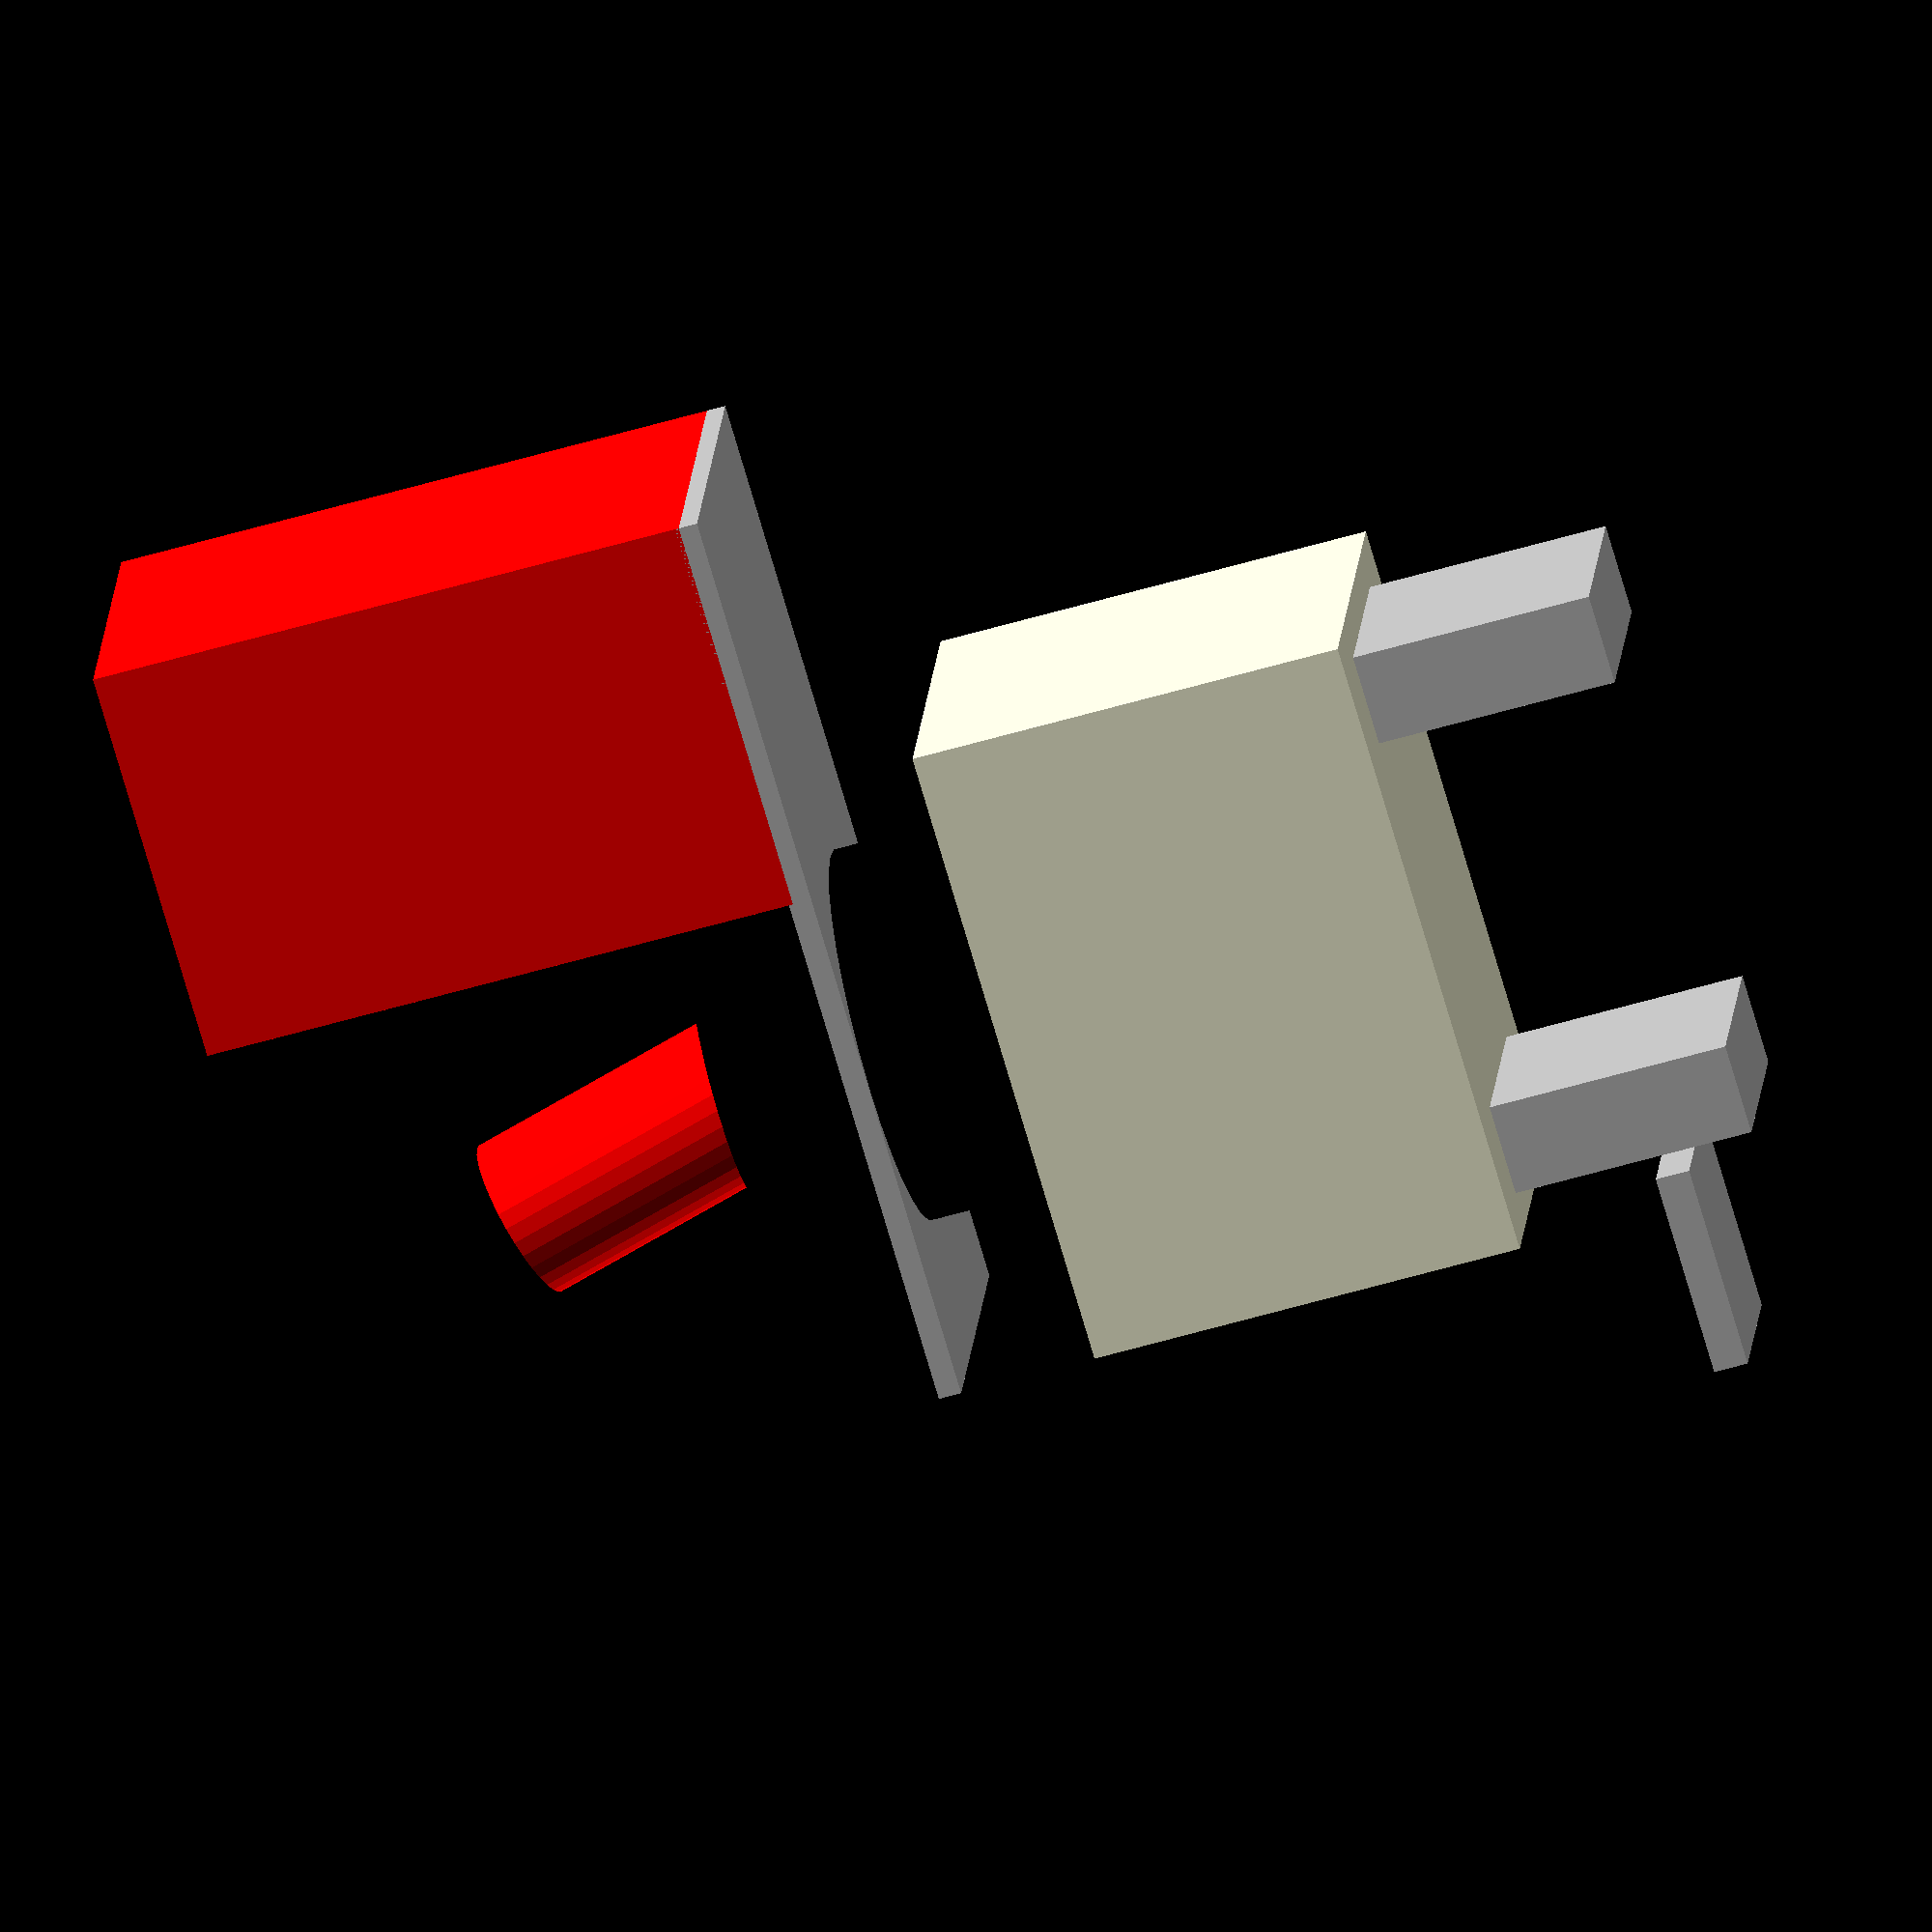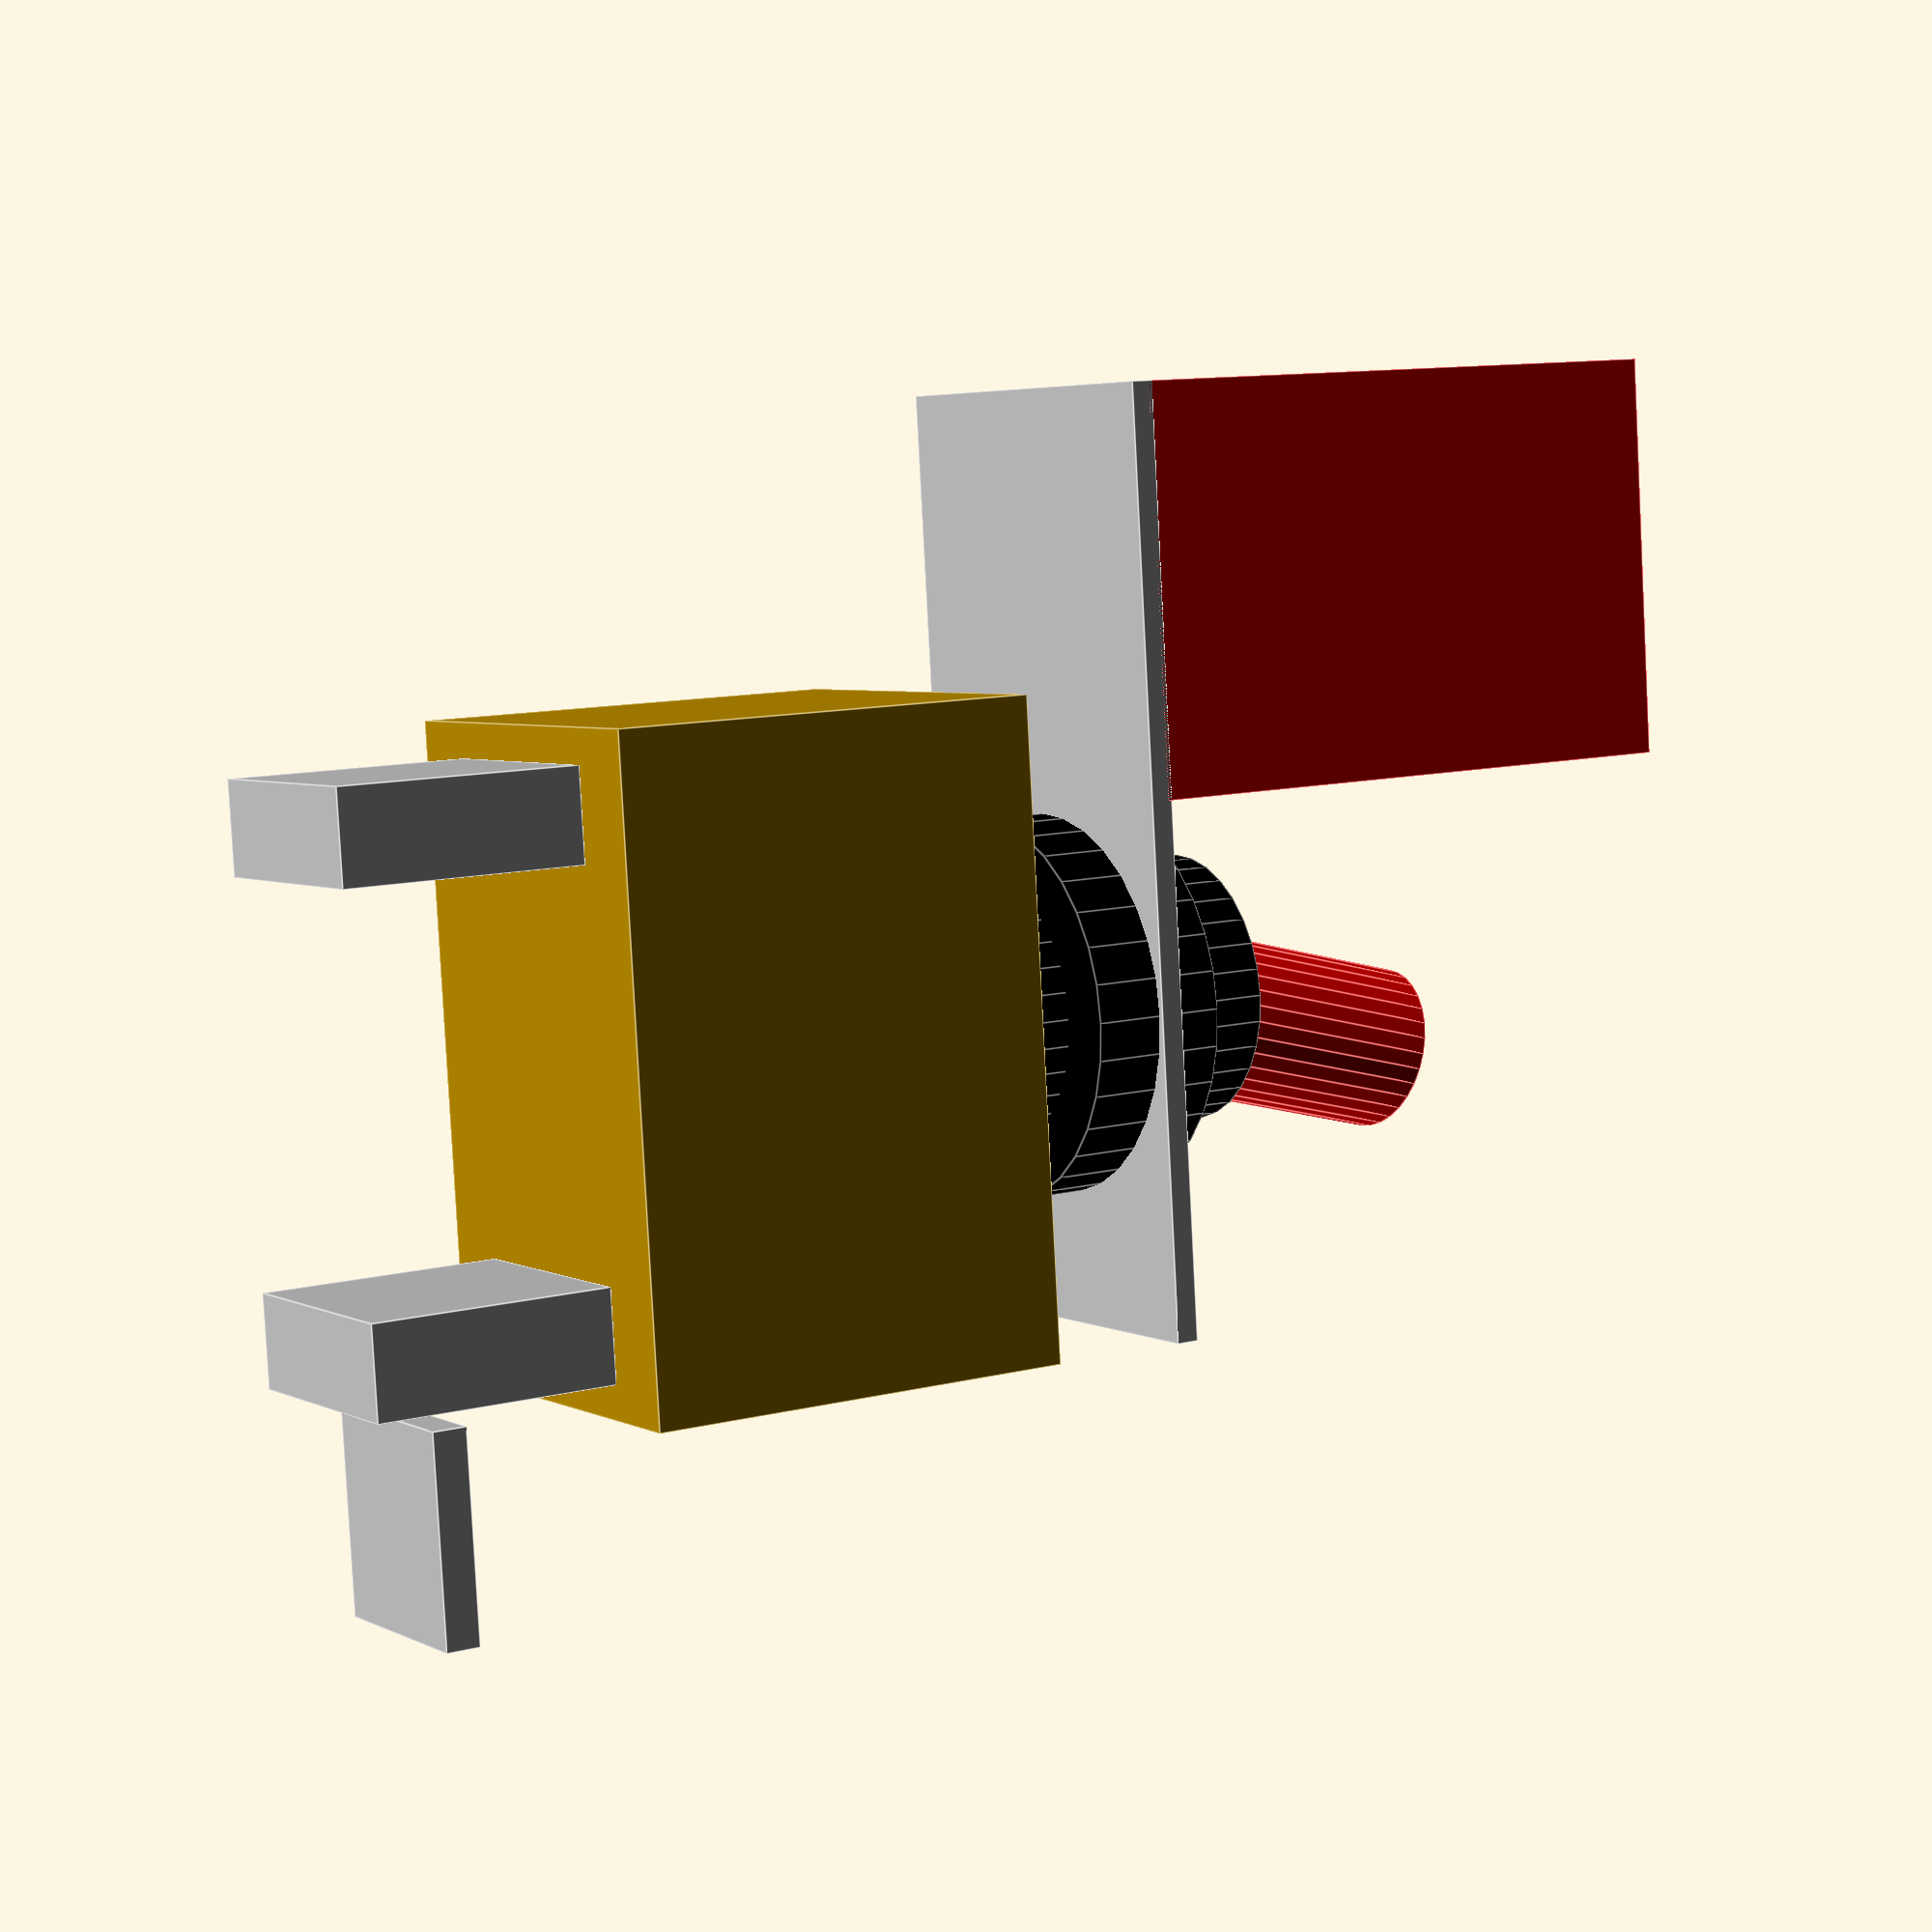
<openscad>
// A toggle switch ordered from https://www.sparkfun.com/products/11310

$fn = 32;

length = 28;
width = 17;
height = 19.12;

plate_thickness = 1;
cover_z = 6.82;
fudge = .01;

toggle_switch();
toggle_cover();

module toggle_switch() {
    translate([0, 0, -height - cover_z]) 
        union() {
            base();
            color("silver") prong1();
            color("silver") prong2();
            color("silver") prong3();
            color("black") shaft();
            color("silver") plate();
            color("red") toggle();
         }
}

module toggle_cover() {
    skin=1;
    color("red") translate([40.6 - 17.56, 0, 0])
    difference() {
        cube([17.56, width, 43.9 - 17.56]);
        translate([0,skin,skin]) cube([17.56-skin, width-2*skin, 43.9 - 17.56-2*skin]);
    }
}

module base() {
    cube([length, width, height]);
}

module prong1() {
    translate([length-1.5-4, width/5, -10.6]) cube([4, 3*width/5, 10.6]);
}

module prong2() {
    translate([1.5, width/5, -10.6]) cube([4, 3*width/5, 10.6]);
}

module prong3() {
    corner = 7;
    translate([-12 + corner/2, corner/2 - fudge, -11 + corner/2])
        cube([16 - corner, width/2, 1.5]);
}

module shaft() {
    translate([length/2, width/2, height]) cylinder(h = 13, r = 11.74 / 2);
    translate([length/2, width/2, height + 3]) cylinder(h = 6, r = 16.55 / 2);
}

module plate() {
    translate([0, 0, height + 6]) cube([40.6, 17, plate_thickness]);
}

module toggle() {
    translate([length/2, width/2, height + 9]) rotate([0, -15, 0]) {
        cylinder(h = 15, r = 7.22/2);    
    }
}

module cover() {
    color("red") translate([0, 0, height + cover_z])
        cube([40.6, width, 43.9 - 17.56]);
}

</openscad>
<views>
elev=58.9 azim=345.7 roll=106.8 proj=o view=wireframe
elev=169.3 azim=95.5 roll=302.7 proj=p view=edges
</views>
